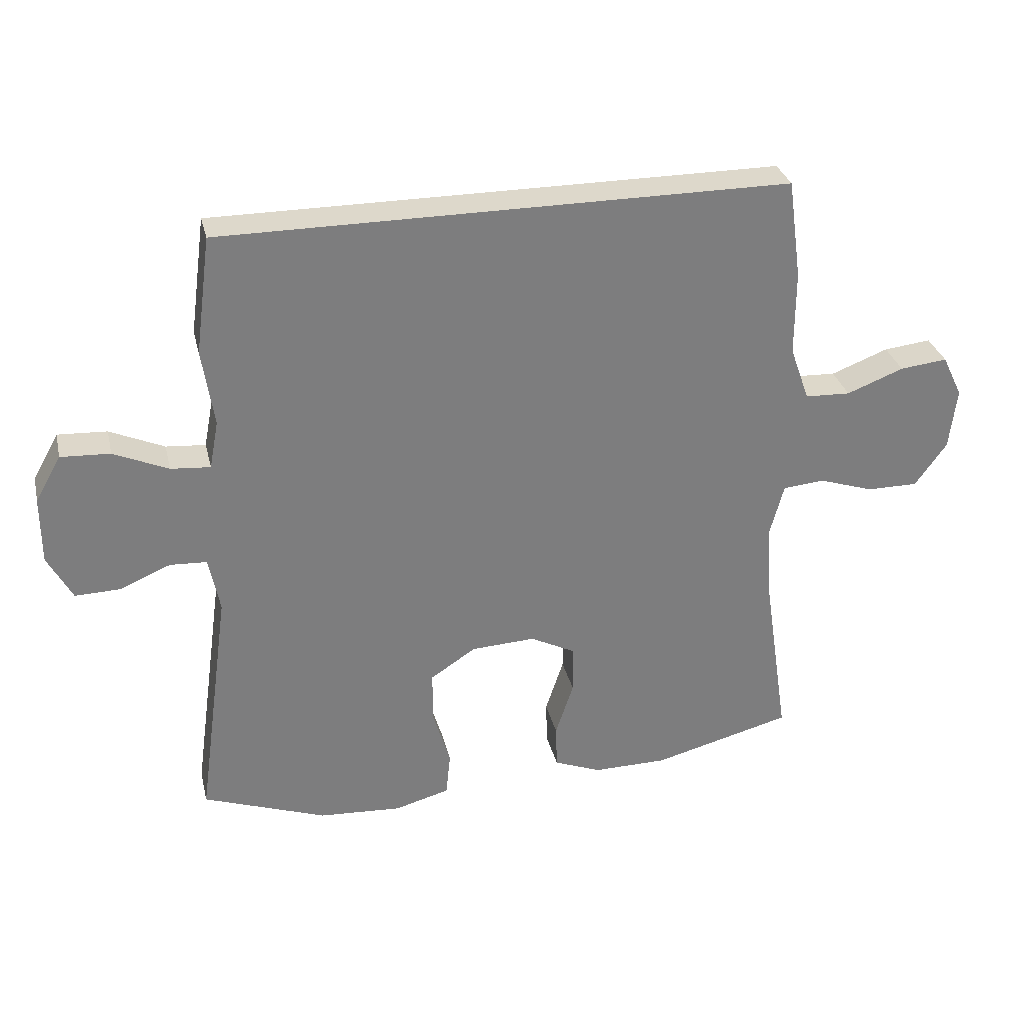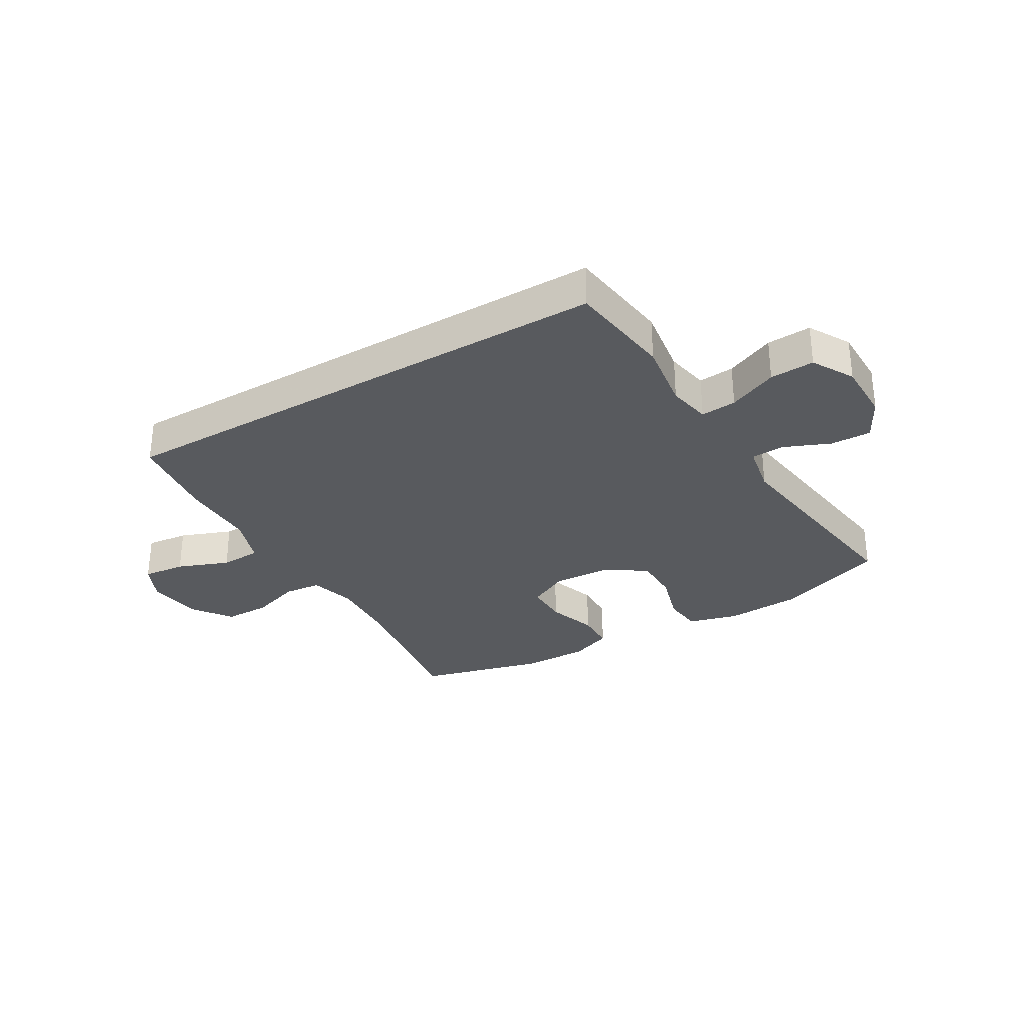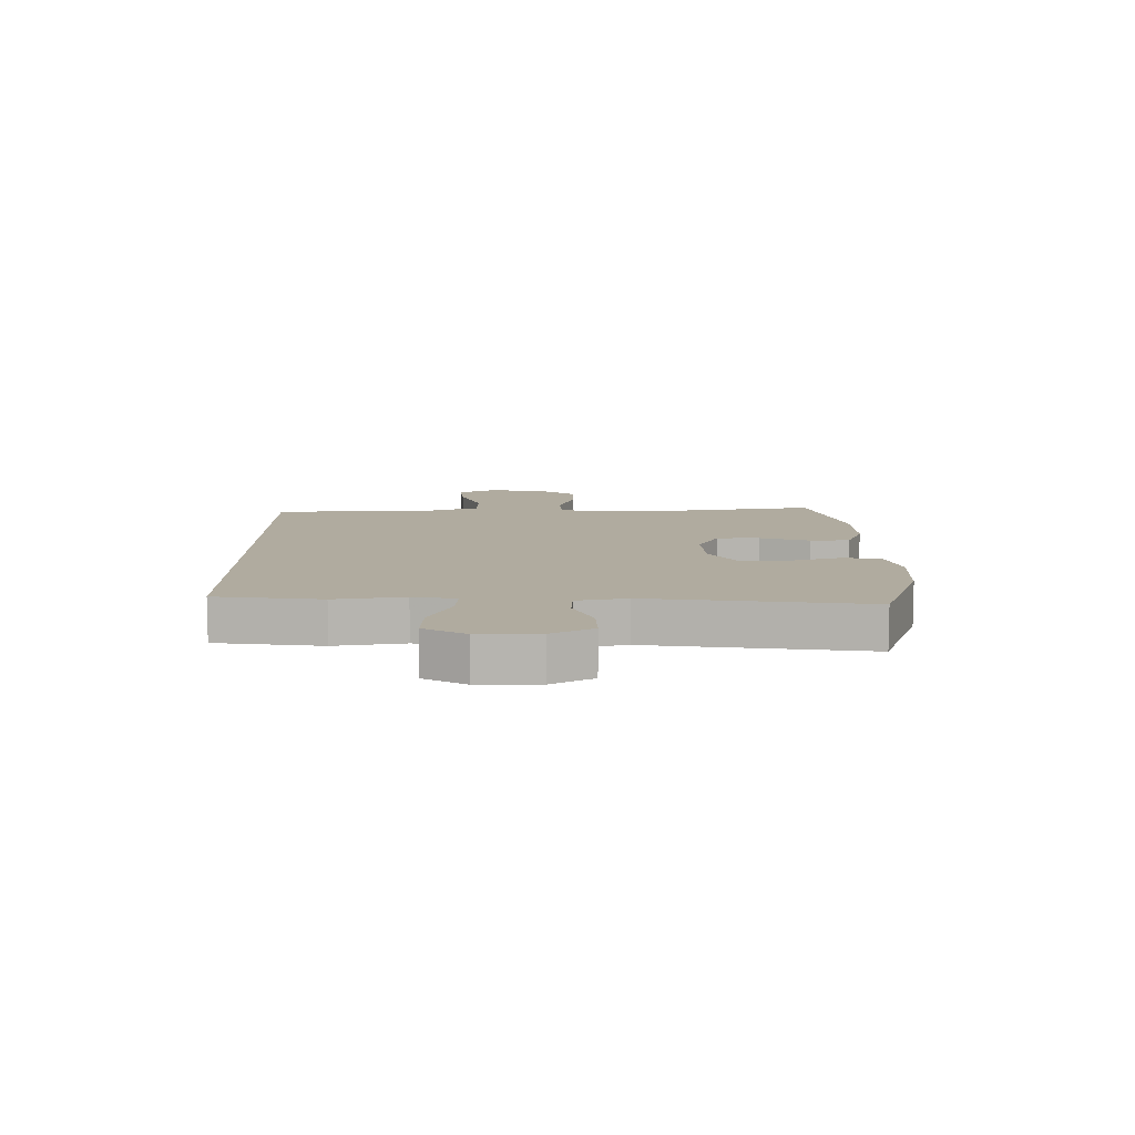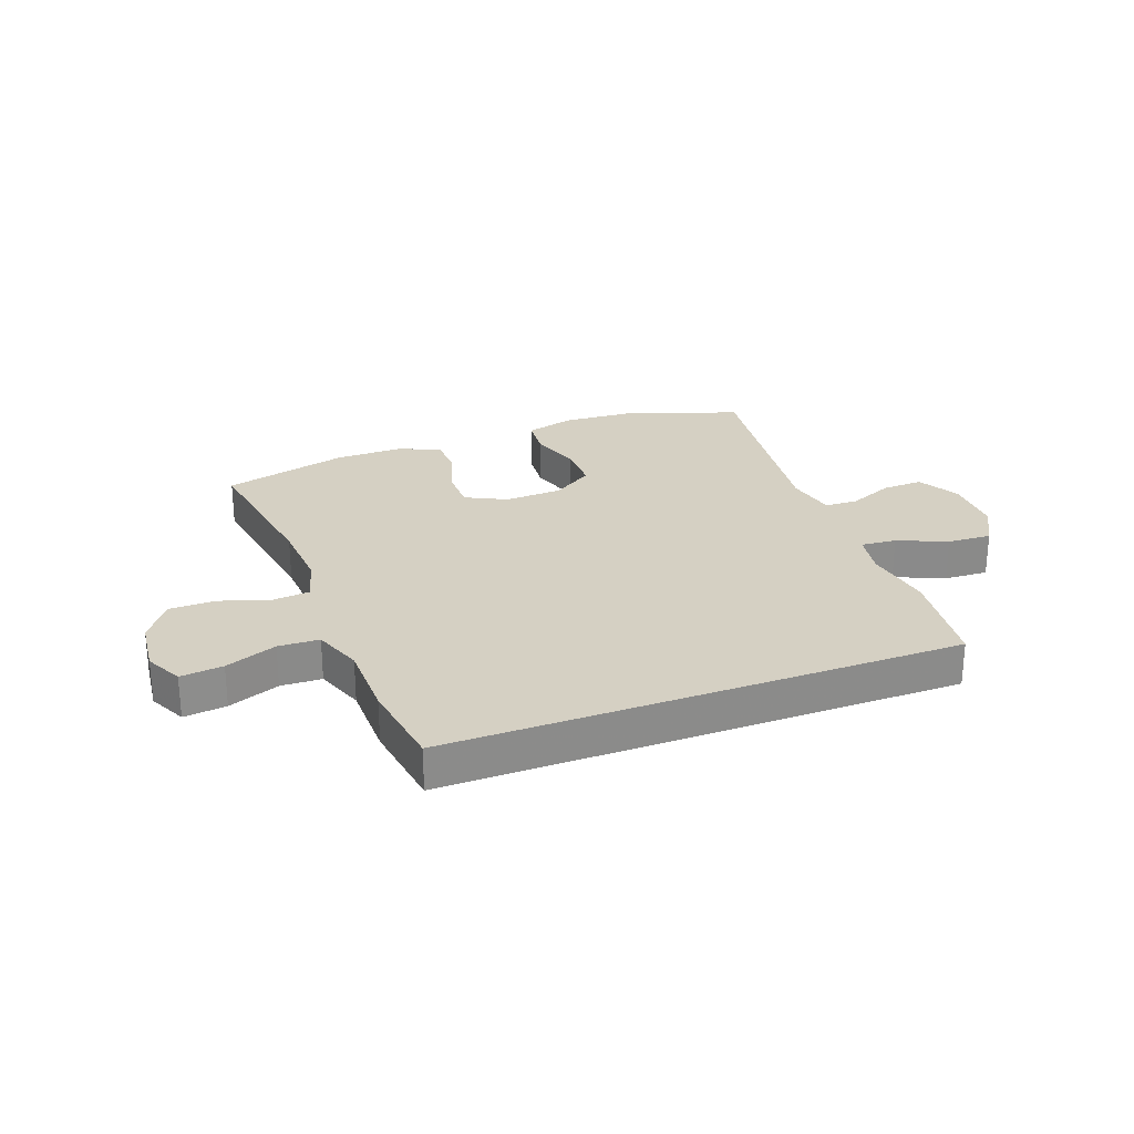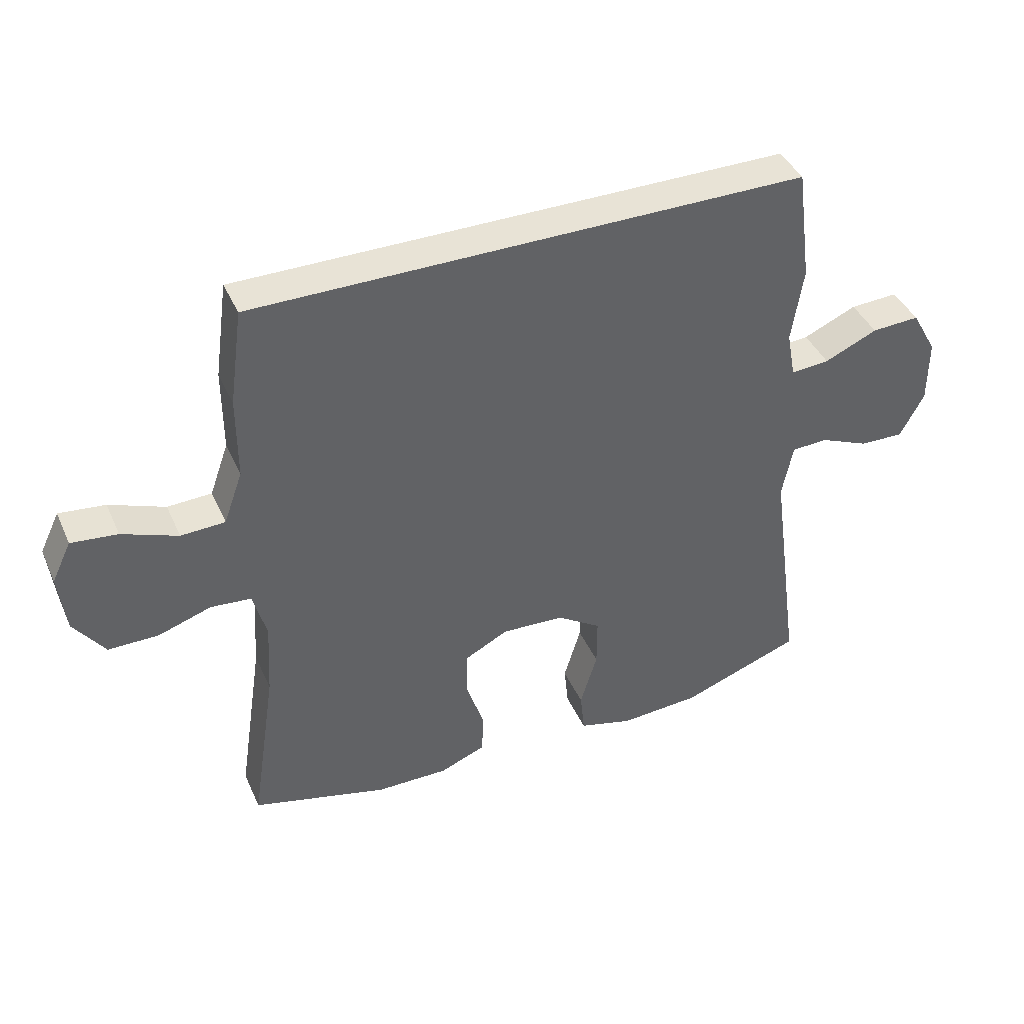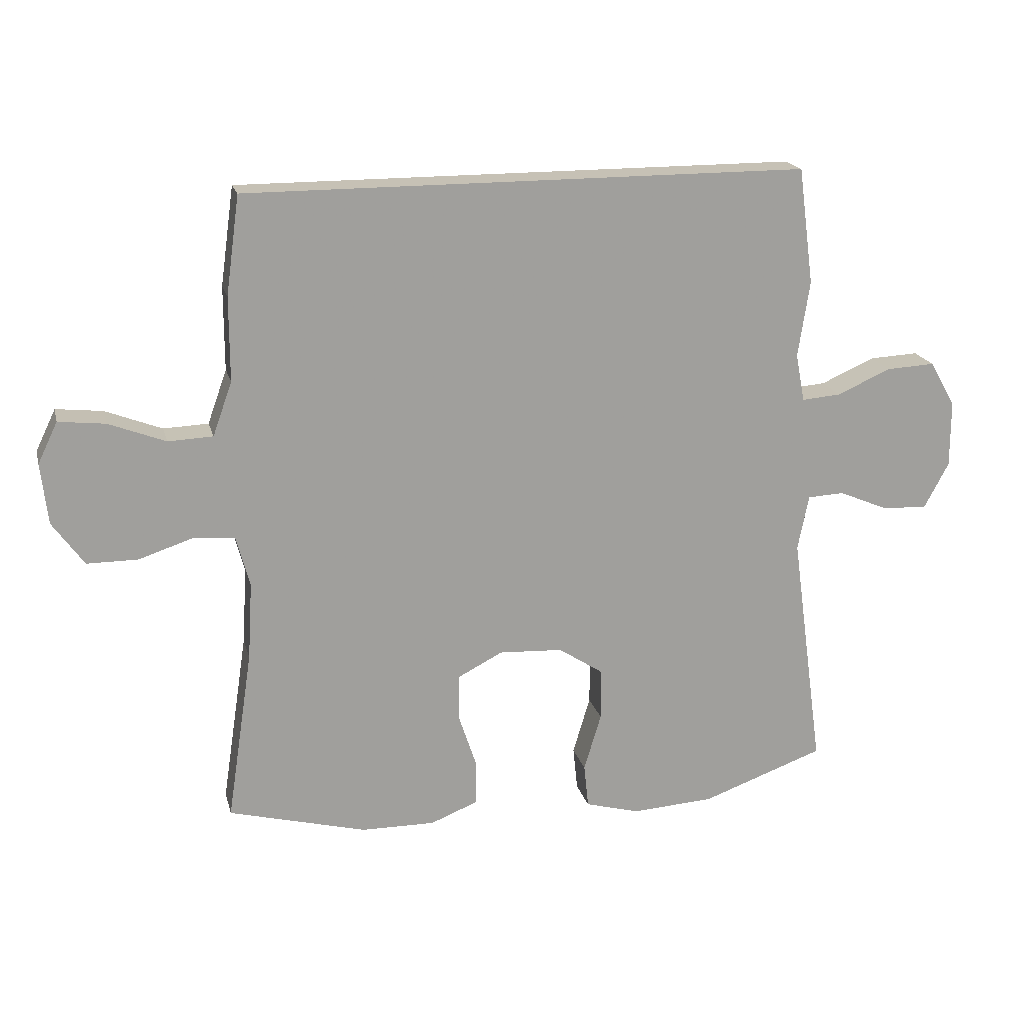
<metadata>
{"format":"obj","ext":"obj","renderer":"f3d","projection":"perspective","resolution":1024,"background":"white","views":[{"elev":31.1,"azim":166.9,"up":"+Z"},{"elev":-30.7,"azim":30.7,"up":"+Y"},{"elev":9.7,"azim":89.4,"up":"+Y"},{"elev":26.1,"azim":-20.8,"up":"+Y"},{"elev":41.4,"azim":-22.8,"up":"+Z"},{"elev":18.8,"azim":-13.6,"up":"+Z"}]}
</metadata>
<code>
v 0.428 0.07 0.5
v 0.452 0.07 0.319
v 0.434 0.07 0.2
v 0.448 0.07 0.126
v 0.509 0.07 0.131
v 0.593 0.07 0.168
v 0.669 0.07 0.172
v 0.709 0.07 0.101
v 0.709 0.07 -0.002
v 0.671 0.07 -0.073
v 0.601 0.07 -0.071
v 0.523 0.07 -0.038
v 0.466 0.07 -0.041
v 0.449 0.07 -0.127
v 0.5 0.07 -0.5
v 0.309 0.07 -0.569
v 0.181 0.07 -0.577
v 0.096 0.07 -0.554
v 0.089 0.07 -0.486
v 0.116 0.07 -0.396
v 0.116 0.07 -0.316
v 0.046 0.07 -0.27
v -0.053 0.07 -0.265
v -0.123 0.07 -0.301
v -0.123 0.07 -0.375
v -0.095 0.07 -0.46
v -0.097 0.07 -0.528
v -0.17 0.07 -0.557
v -0.285 0.07 -0.556
v -0.5 0.07 -0.5
v -0.46 0.07 -0.233
v -0.453 0.07 -0.113
v -0.474 0.07 -0.034
v -0.538 0.07 -0.028
v -0.623 0.07 -0.056
v -0.702 0.07 -0.056
v -0.751 0.07 0.012
v -0.762 0.07 0.107
v -0.731 0.07 0.171
v -0.658 0.07 0.163
v -0.57 0.07 0.129
v -0.5 0.07 0.132
v -0.47 0.07 0.216
v -0.47 0.07 0.347
v -0.449 0.07 0.5
v 0.428 0 0.5
v 0.452 0 0.319
v 0.434 0 0.2
v 0.448 0 0.126
v 0.509 0 0.131
v 0.593 0 0.168
v 0.669 0 0.172
v 0.709 0 0.101
v 0.709 0 -0.002
v 0.671 0 -0.073
v 0.601 0 -0.071
v 0.523 0 -0.038
v 0.466 0 -0.041
v 0.449 0 -0.127
v 0.5 0 -0.5
v 0.309 0 -0.569
v 0.181 0 -0.577
v 0.096 0 -0.554
v 0.089 0 -0.486
v 0.116 0 -0.396
v 0.116 0 -0.316
v 0.046 0 -0.27
v -0.053 0 -0.265
v -0.123 0 -0.301
v -0.123 0 -0.375
v -0.095 0 -0.46
v -0.097 0 -0.528
v -0.17 0 -0.557
v -0.285 0 -0.556
v -0.5 0 -0.5
v -0.46 0 -0.233
v -0.453 0 -0.113
v -0.474 0 -0.034
v -0.538 0 -0.028
v -0.623 0 -0.056
v -0.702 0 -0.056
v -0.751 0 0.012
v -0.762 0 0.107
v -0.731 0 0.171
v -0.658 0 0.163
v -0.57 0 0.129
v -0.5 0 0.132
v -0.47 0 0.216
v -0.47 0 0.347
v -0.449 0 0.5
f 1 2 3
f 45 1 3
f 44 45 3
f 43 44 3
f 42 43 3 4
f 41 42 4
f 39 40 41
f 38 39 41
f 37 38 41
f 36 37 41
f 35 36 41
f 34 35 41
f 33 34 41 4
f 32 33 4 5
f 31 32 5
f 29 30 31
f 28 29 31
f 27 28 31
f 26 27 31
f 25 26 31
f 24 25 31
f 23 24 31 5
f 6 7 8
f 5 6 8
f 23 5 8
f 22 23 8
f 18 19 20
f 17 18 20
f 16 17 20
f 15 16 20
f 14 15 20
f 13 14 20 21
f 10 11 12
f 9 10 12
f 8 9 12
f 8 12 13
f 22 8 13
f 13 21 22
f 48 47 46
f 48 46 90
f 48 90 89
f 48 89 88
f 49 48 88 87
f 49 87 86
f 86 85 84
f 86 84 83
f 86 83 82
f 86 82 81
f 86 81 80
f 86 80 79
f 49 86 79 78
f 50 49 78 77
f 50 77 76
f 76 75 74
f 76 74 73
f 76 73 72
f 76 72 71
f 76 71 70
f 76 70 69
f 50 76 69 68
f 53 52 51
f 53 51 50
f 53 50 68
f 53 68 67
f 65 64 63
f 65 63 62
f 65 62 61
f 65 61 60
f 65 60 59
f 66 65 59 58
f 57 56 55
f 57 55 54
f 57 54 53
f 58 57 53
f 58 53 67
f 67 66 58
f 1 46 47 2
f 2 47 48 3
f 3 48 49 4
f 4 49 50 5
f 5 50 51 6
f 6 51 52 7
f 7 52 53 8
f 8 53 54 9
f 9 54 55 10
f 10 55 56 11
f 11 56 57 12
f 12 57 58 13
f 13 58 59 14
f 14 59 60 15
f 15 60 61 16
f 16 61 62 17
f 17 62 63 18
f 18 63 64 19
f 19 64 65 20
f 20 65 66 21
f 21 66 67 22
f 22 67 68 23
f 23 68 69 24
f 24 69 70 25
f 25 70 71 26
f 26 71 72 27
f 27 72 73 28
f 28 73 74 29
f 29 74 75 30
f 30 75 76 31
f 31 76 77 32
f 32 77 78 33
f 33 78 79 34
f 34 79 80 35
f 35 80 81 36
f 36 81 82 37
f 37 82 83 38
f 38 83 84 39
f 39 84 85 40
f 40 85 86 41
f 41 86 87 42
f 42 87 88 43
f 43 88 89 44
f 44 89 90 45
f 45 90 46 1

</code>
